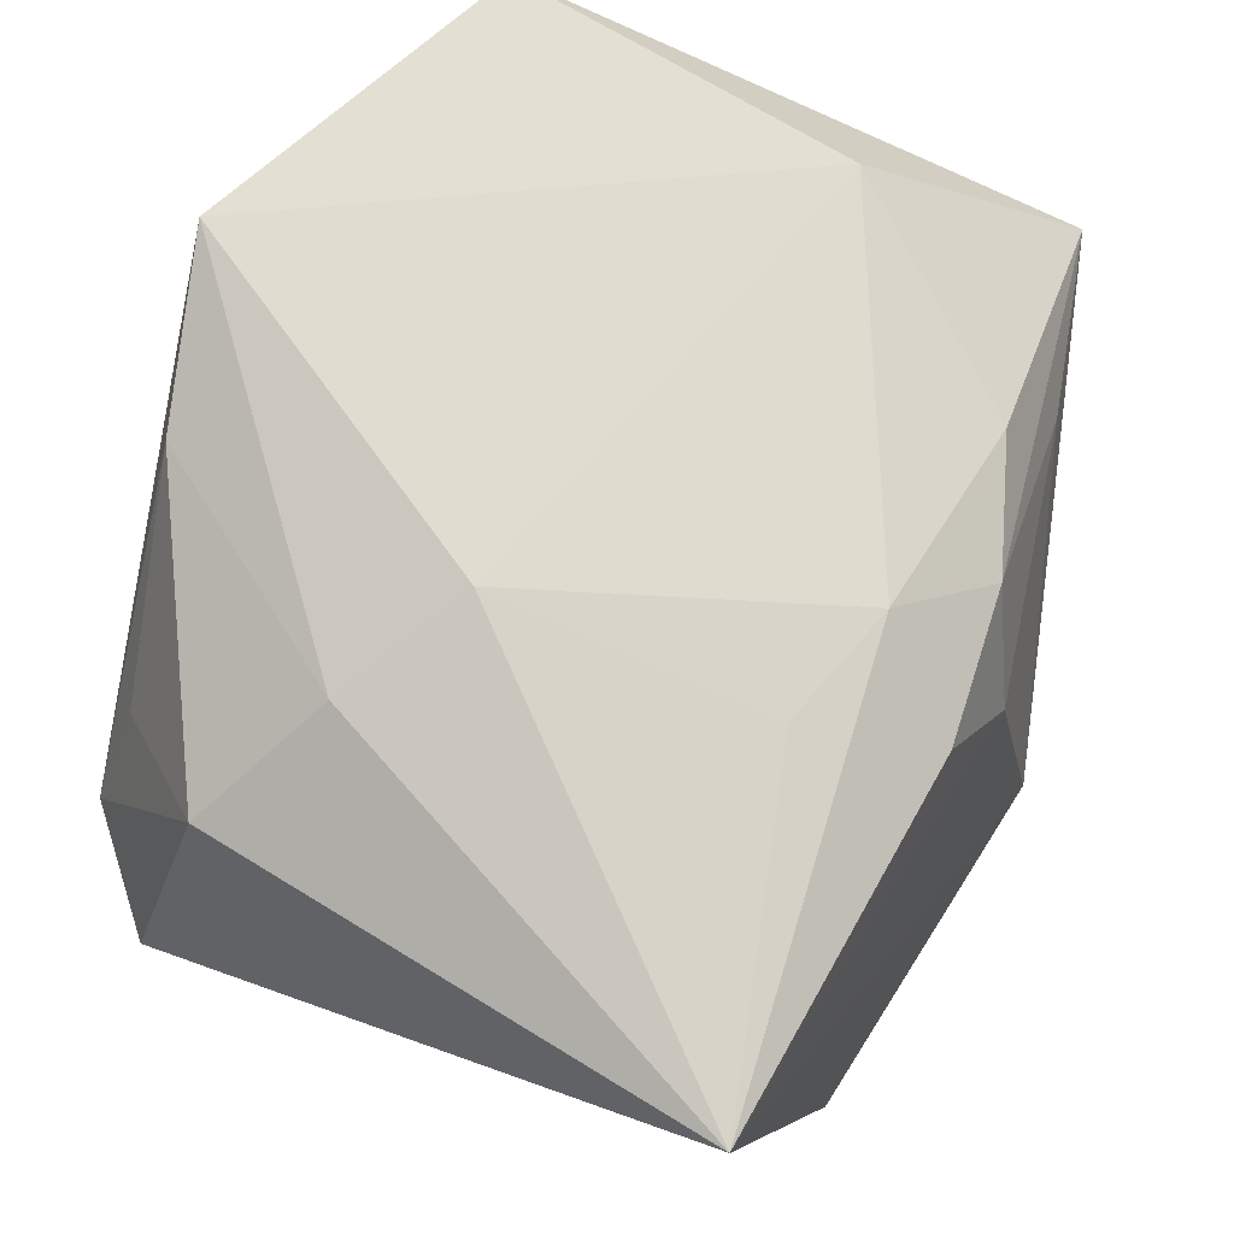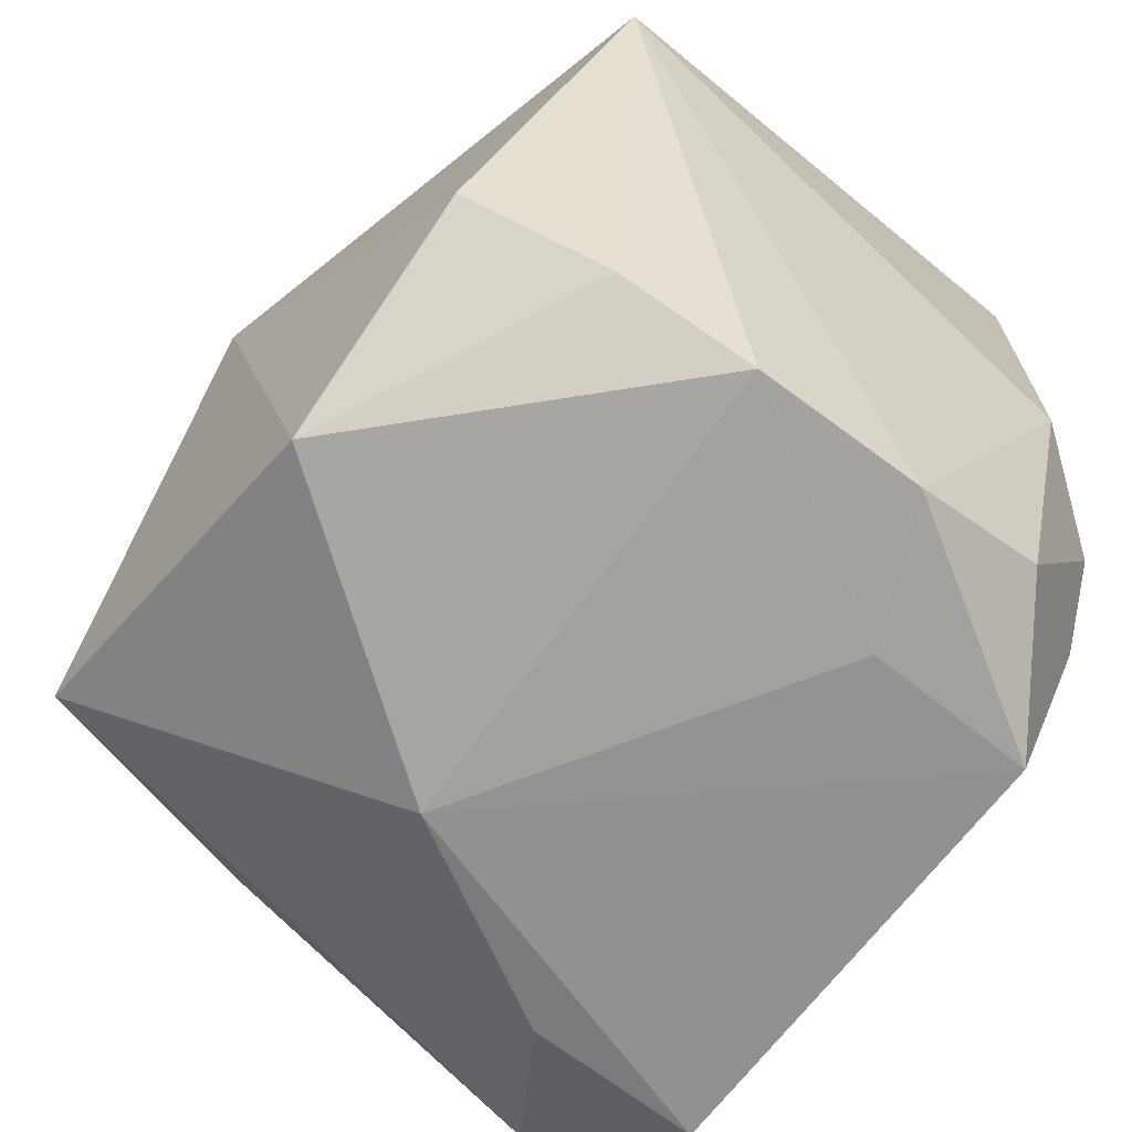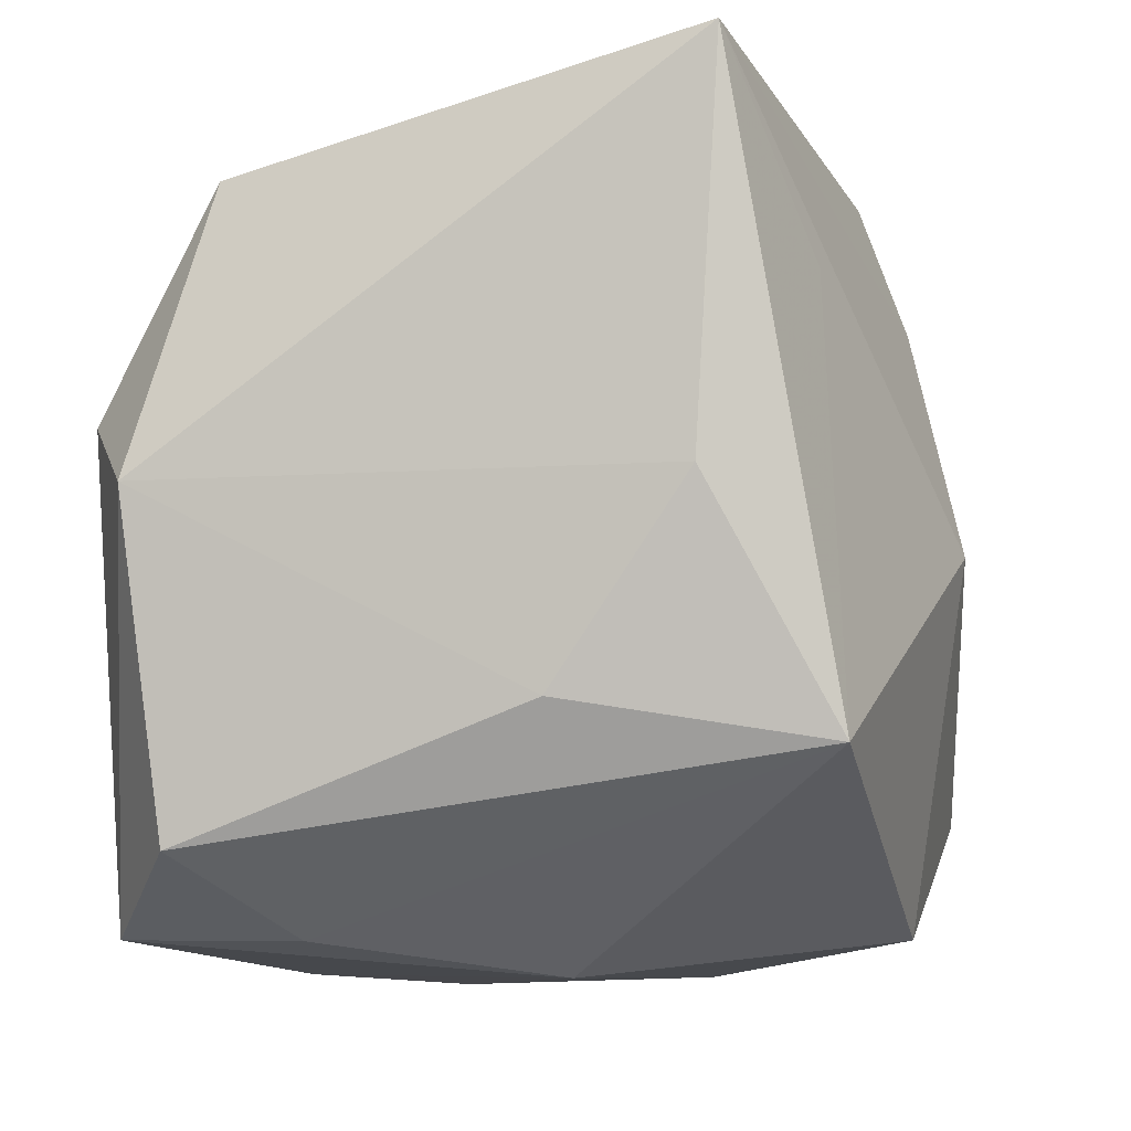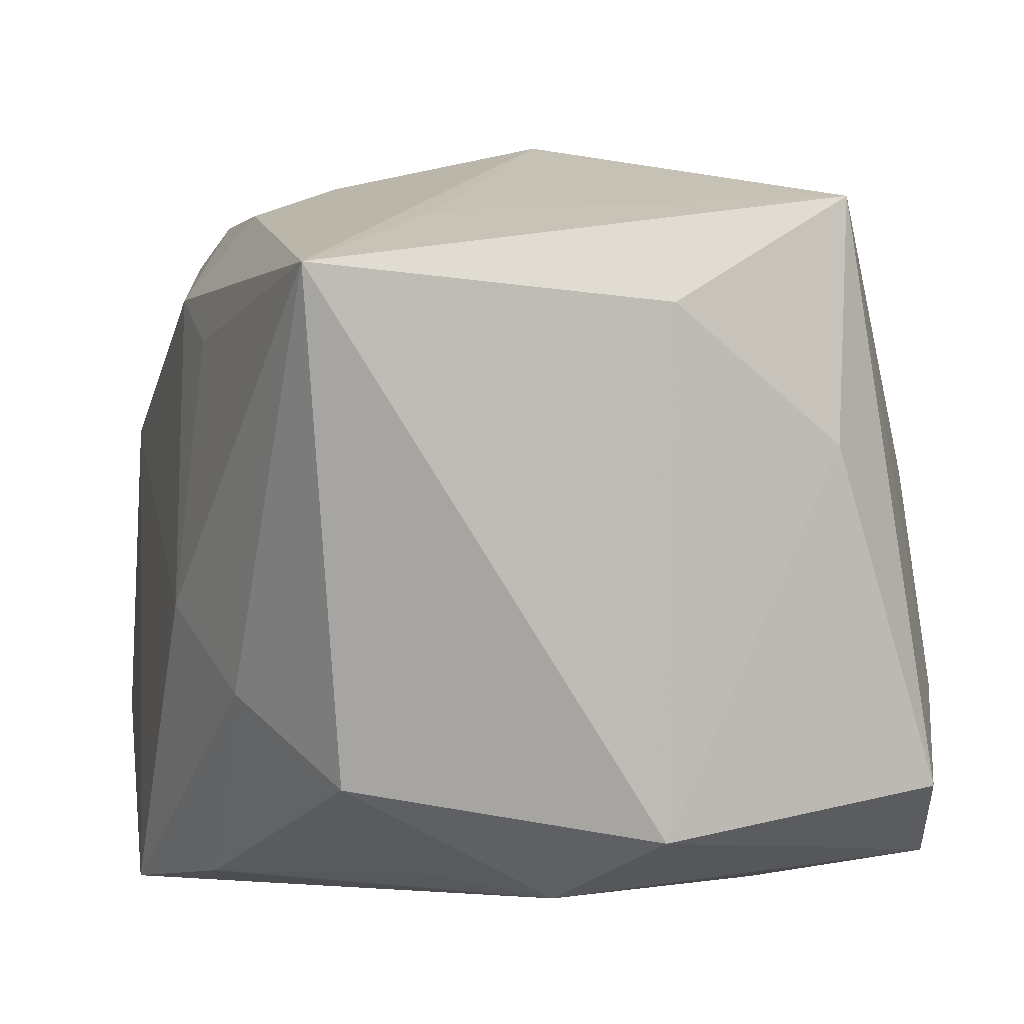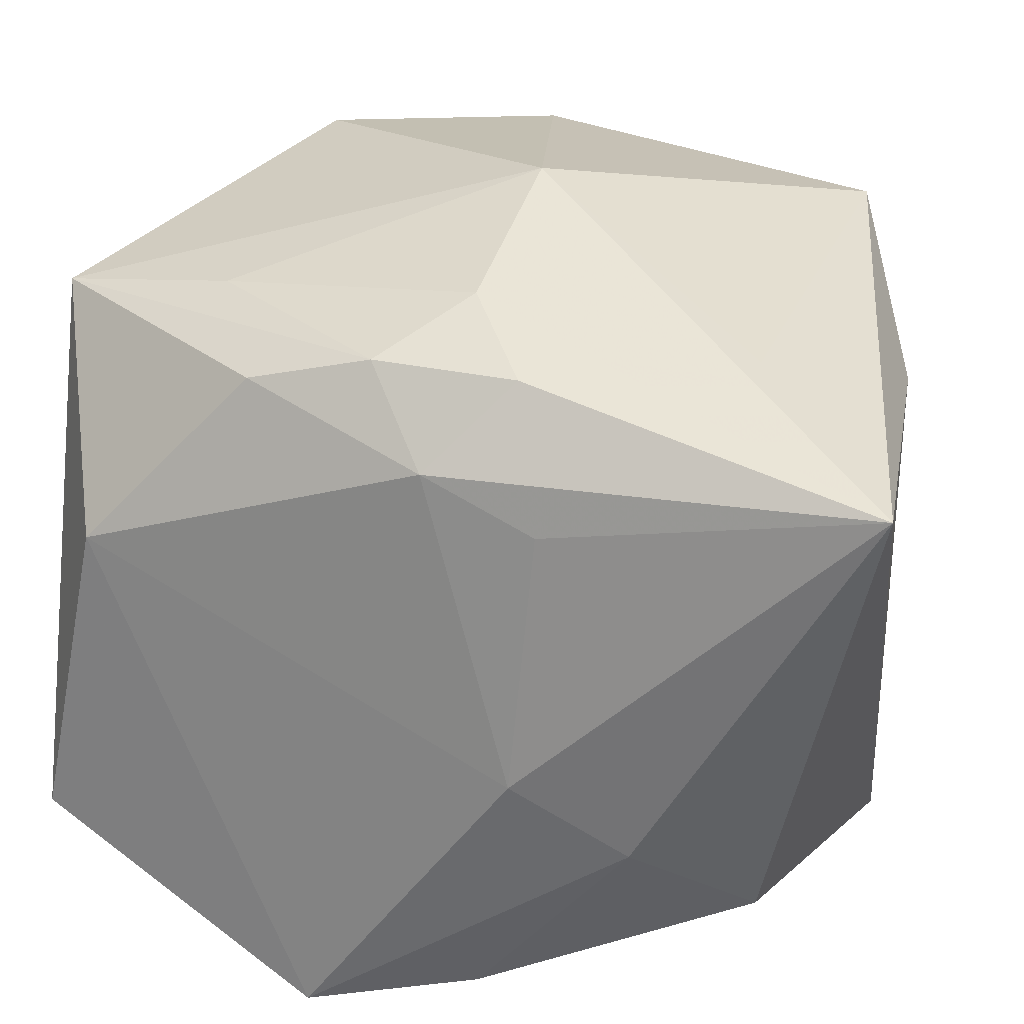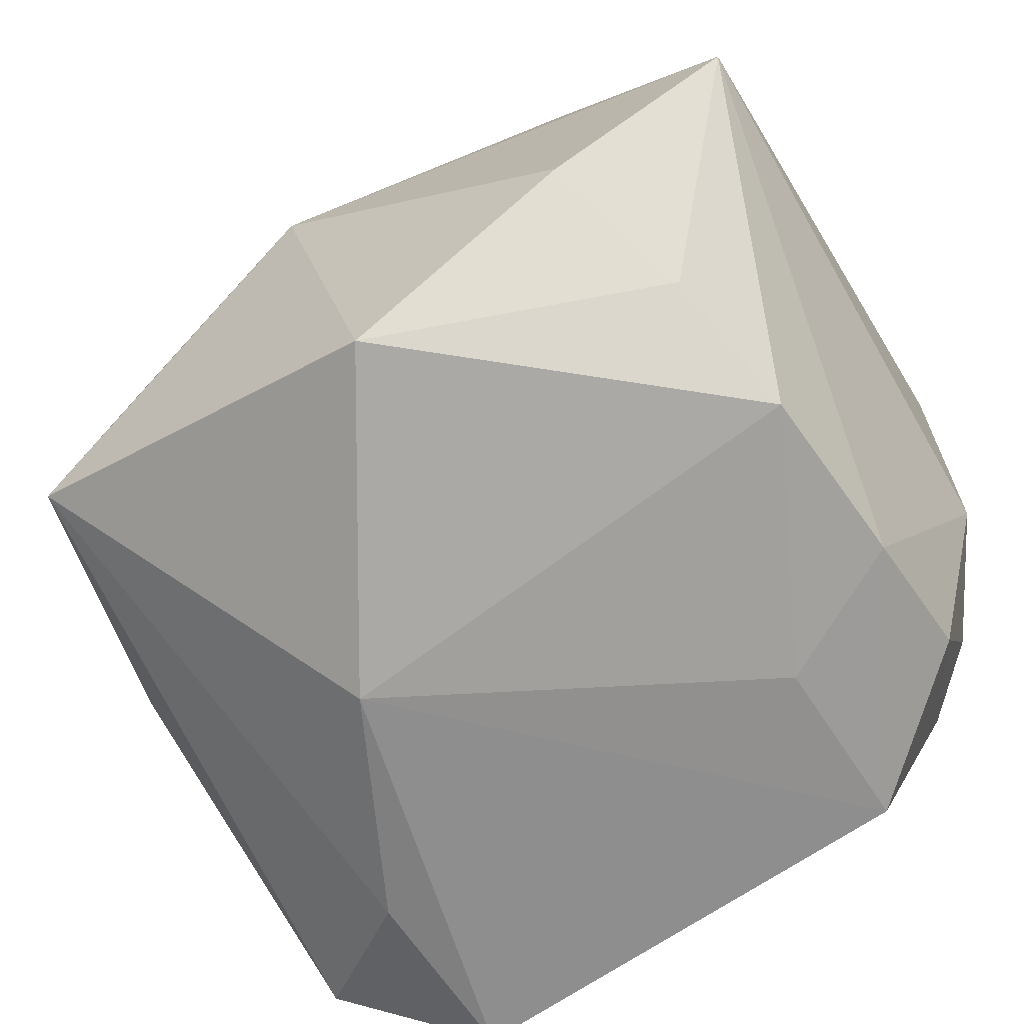
<metadata>
{"format":"obj","ext":"obj","renderer":"f3d","projection":"perspective","resolution":1024,"background":"white","views":[{"elev":78.7,"azim":-71.6,"up":"+Y"},{"elev":-70.4,"azim":49.2,"up":"+Y"},{"elev":-9.3,"azim":-76.9,"up":"+Y"},{"elev":1.5,"azim":-113.4,"up":"+Z"},{"elev":27.2,"azim":-167.1,"up":"+Z"},{"elev":-69.9,"azim":31.4,"up":"+Y"}]}
</metadata>
<code>
v -0.01093 0.02021 -0.007655
v 0.01565 -0.01237 -0.0172
v 0.01859 -0.00542 -0.01703
v -0.002439 0.01876 -0.0181
v -0.004818 0.0216 -0.003409
v 0.01878 -0.01796 -0.01077
v 0.006836 0.02044 -0.01971
v -0.02017 -0.01576 -0.01312
v -0.02227 0.0008141 0.01219
v -0.02204 0.001155 -0.01491
v 0.007642 -0.01282 -0.0192
v -0.001635 -0.0005269 0.02209
v 0.001724 -0.01939 0.01876
v 0.01017 0.01576 0.01553
v -0.02318 0.02073 0.01358
v -0.01296 -0.01956 -0.01786
v 0.02296 0.007181 0.01646
v 9.321e-05 0.01965 0.01301
v 0.00348 0.01605 0.01733
v 0.02233 -0.00149 -0.01195
v 0.01642 -0.01723 0.01256
v -0.004284 0.017 0.01737
v 0.02272 0.01672 -0.01134
v -0.007722 -0.02137 0.00336
v -0.01354 -0.01969 -0.008365
v 0.0134 0.008922 0.01786
v 0.01148 -0.02137 -0.006986
v -0.00734 -0.01171 -0.01971
v -0.01725 0.01672 -0.01199
v 0.01854 -0.02103 -0.003306
v -0.02125 -0.009237 0.00506
v 0.00662 -0.0004656 -0.01971
v 0.01174 -0.02077 -0.0162
v 0.01783 -0.02092 0.005708
v 0.01371 -0.01292 0.01968
v -0.01842 -0.01131 0.01829
v -0.005899 0.02035 0.0105
v -0.01303 0.01103 -0.01709
v -0.0007811 0.01117 0.01937
v -0.01548 0.01107 0.01689
v -0.01652 0.004933 -0.0183
v 0.01915 0.01701 0.005938
f 22 18 15
f 19 18 22
f 29 10 15
f 12 15 40
f 40 36 12
f 15 36 40
f 13 36 24
f 12 36 13
f 15 10 9
f 9 36 15
f 19 22 39
f 39 15 12
f 39 22 15
f 7 23 3
f 42 17 23
f 42 23 7
f 7 5 42
f 42 5 18
f 24 16 33
f 15 18 37
f 37 5 15
f 18 5 37
f 4 38 29
f 1 29 15
f 15 5 1
f 1 4 29
f 1 5 7
f 7 4 1
f 26 17 19
f 19 39 26
f 12 17 26
f 26 39 12
f 20 3 23
f 20 17 30
f 23 17 20
f 7 3 32
f 19 17 14
f 17 42 14
f 14 18 19
f 14 42 18
f 41 16 10
f 10 29 41
f 29 38 41
f 41 4 7
f 38 4 41
f 24 33 27
f 27 33 30
f 30 33 6
f 6 20 30
f 3 20 6
f 10 16 8
f 30 17 34
f 17 21 34
f 34 21 13
f 34 13 24
f 24 27 34
f 34 27 30
f 35 21 17
f 13 21 35
f 35 17 12
f 12 13 35
f 11 32 3
f 11 33 16
f 16 41 28
f 28 11 16
f 32 11 28
f 7 32 28
f 28 41 7
f 36 9 31
f 31 8 36
f 31 9 10
f 10 8 31
f 25 16 24
f 25 8 16
f 24 36 25
f 36 8 25
f 2 11 3
f 33 11 2
f 3 6 2
f 2 6 33

</code>
